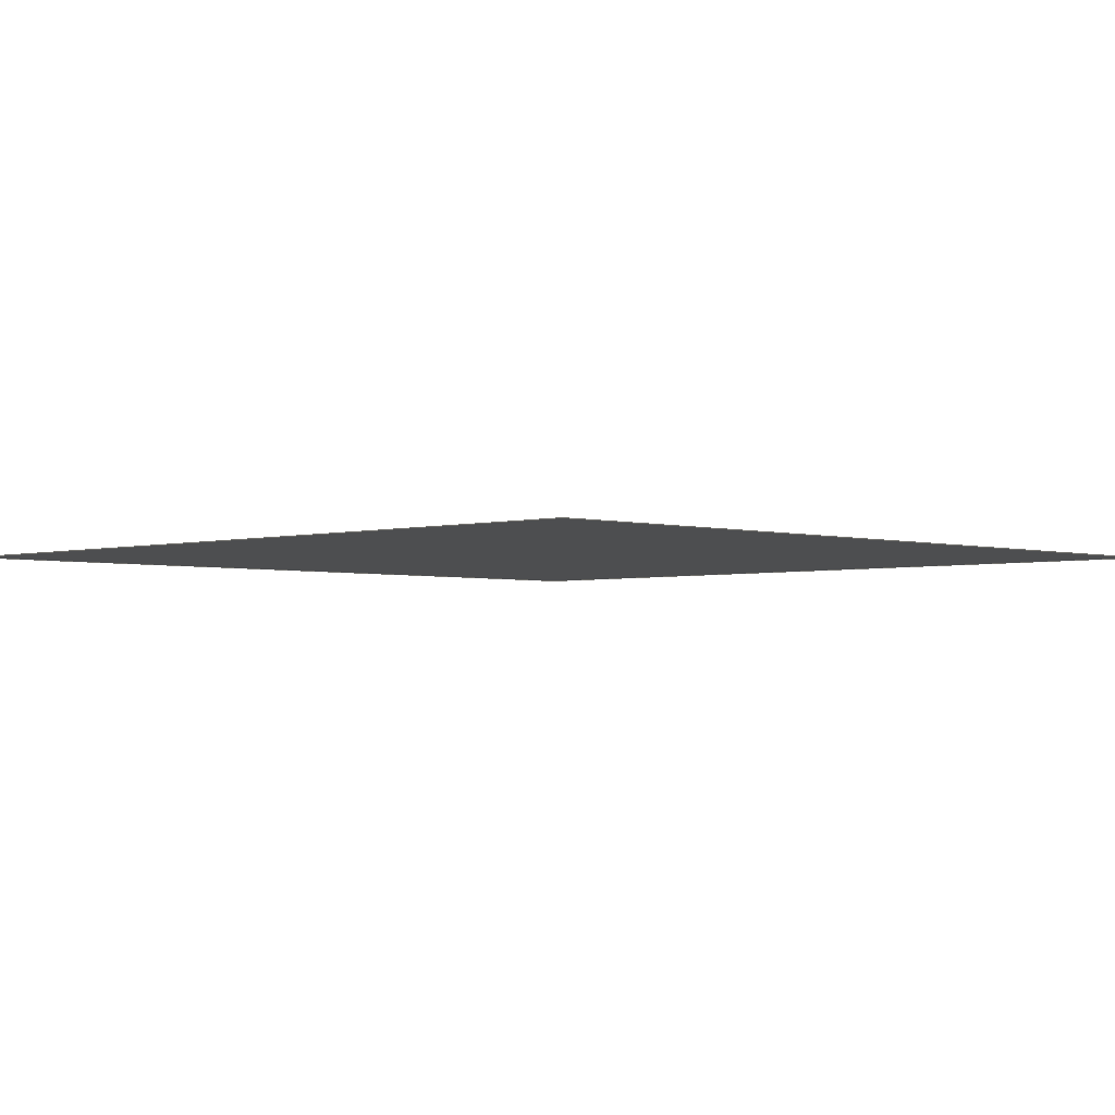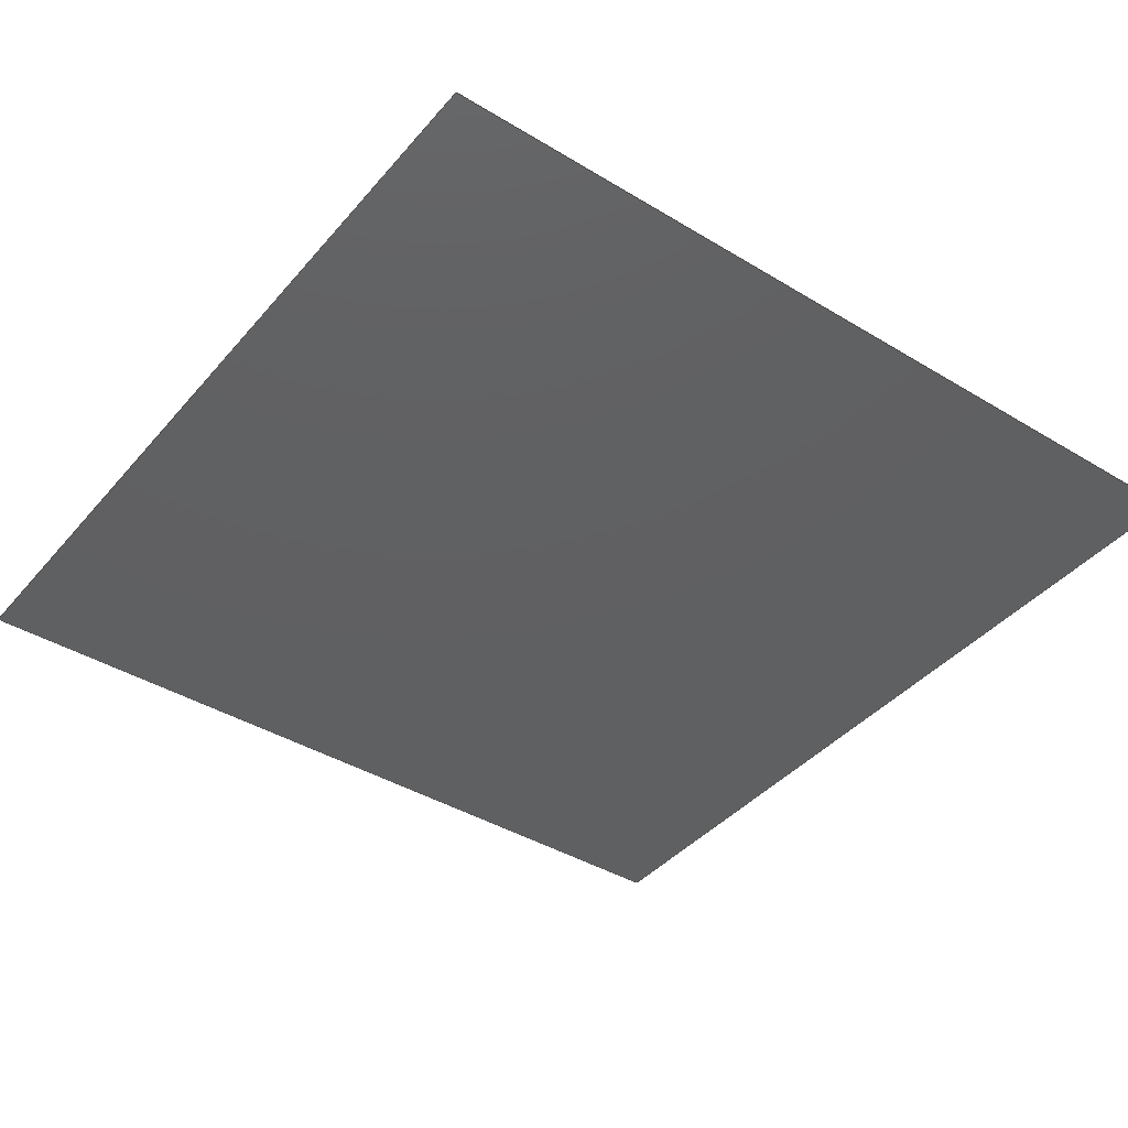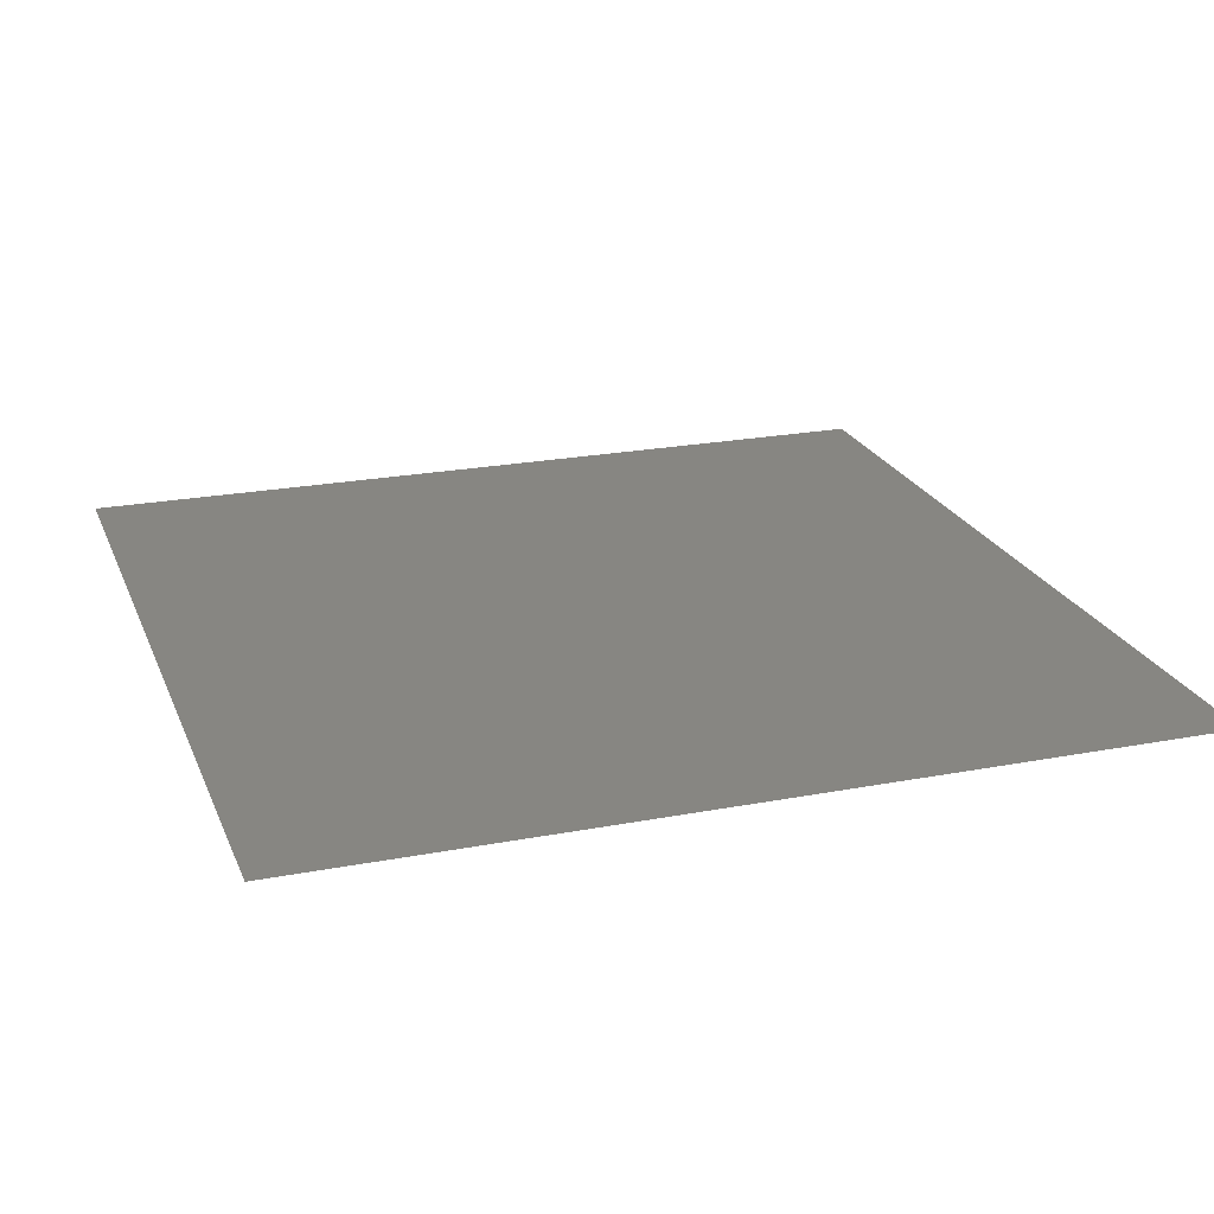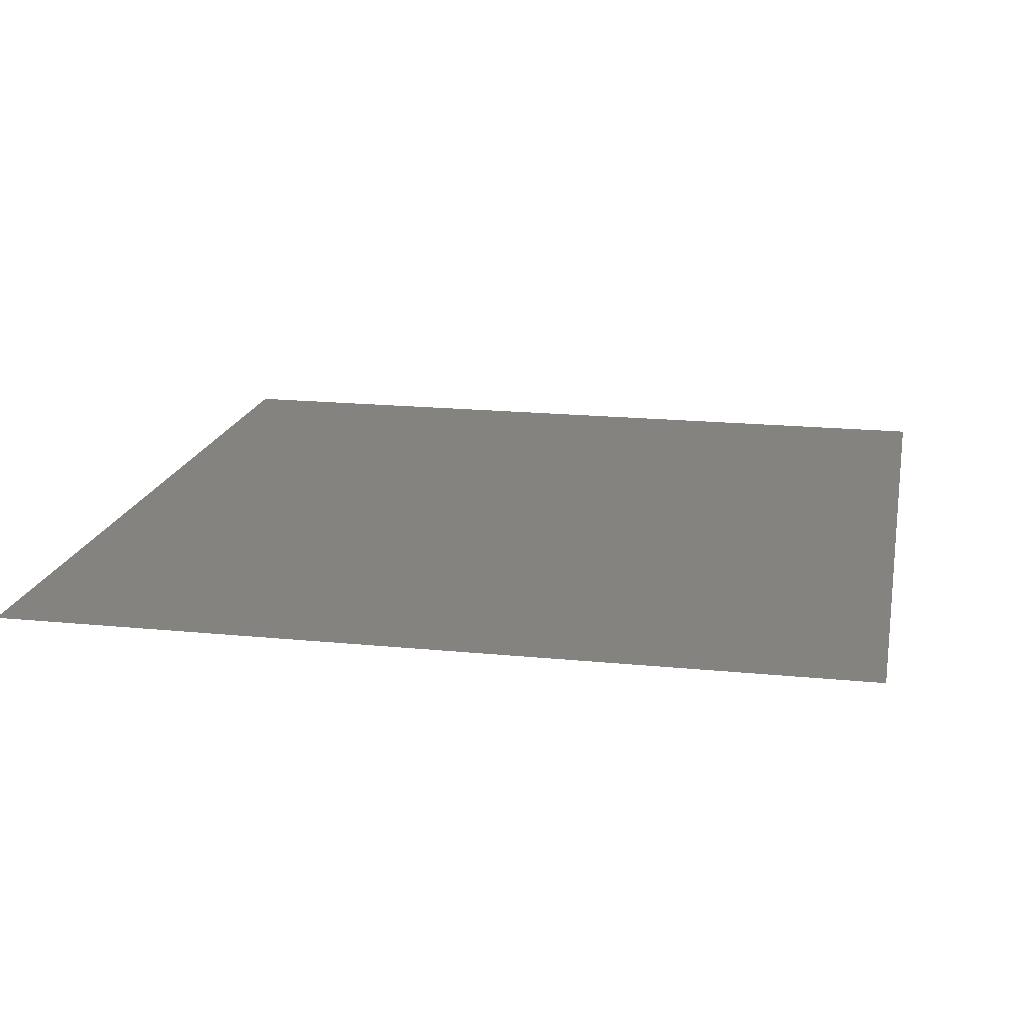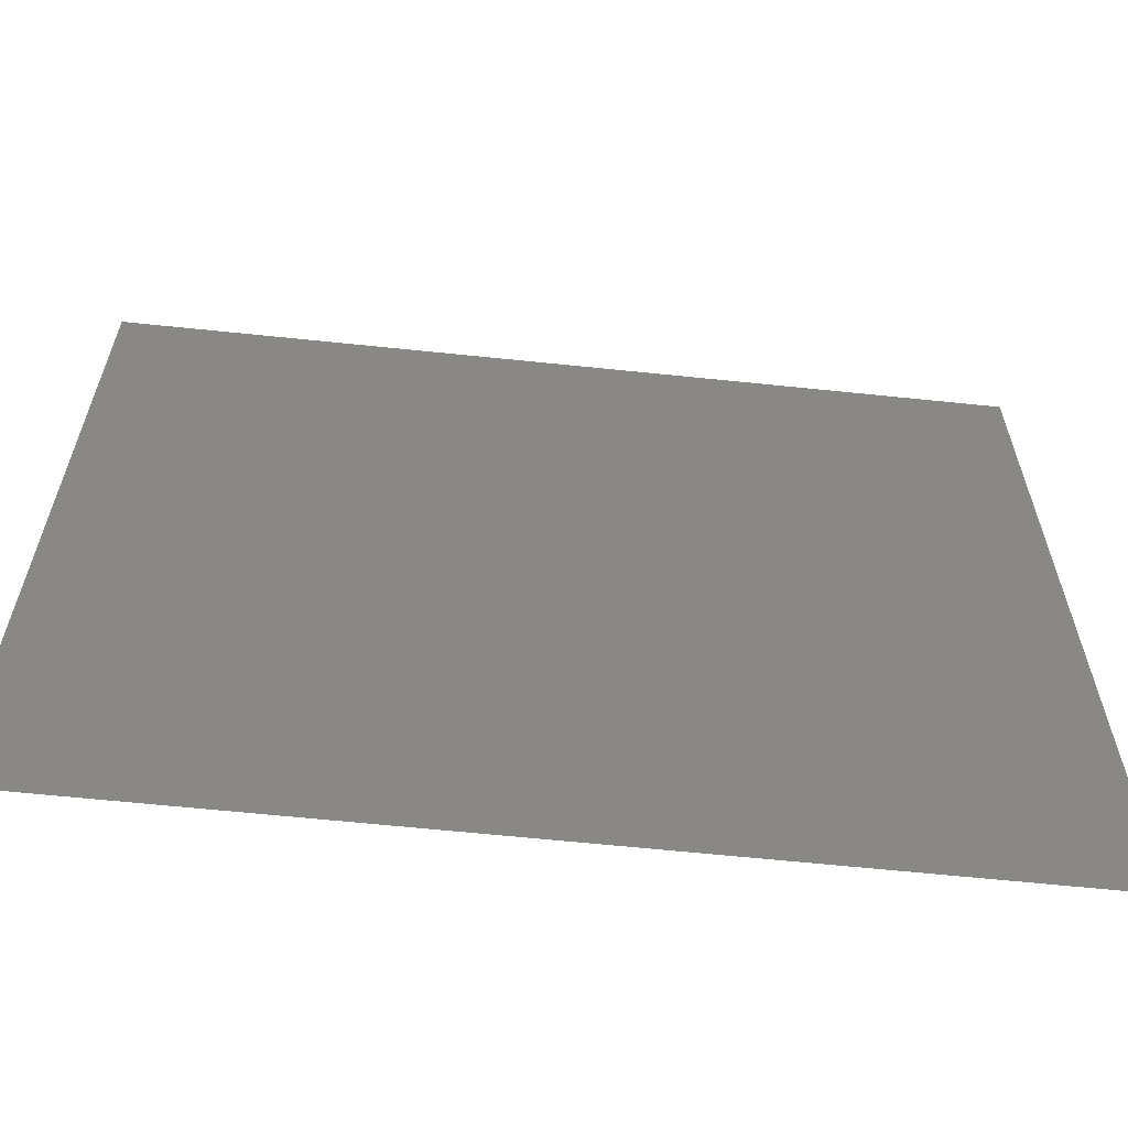
<metadata>
{"format":"iges","ext":"iges","renderer":"f3d","projection":"perspective","resolution":1024,"background":"white","views":[{"elev":-2.9,"azim":44.6,"up":"+Z"},{"elev":-40.8,"azim":-126.5,"up":"+Z"},{"elev":22.4,"azim":-108.3,"up":"+Z"},{"elev":17.8,"azim":-78.8,"up":"+Z"},{"elev":-63.2,"azim":-6.0,"up":"+Y"}]}
</metadata>
<code>
ForCAD
1H,,1H;,21Higes/test_bsp_surface,25Higes/test_bsp_surface.iges,
13HforIGES V0.1,7HUnknown,32,38,6,380,15,21Higes/test_bsp_surface,
1,1,4HINCH,1,0.02,15H2.025e+07,
1e-06,0,7HforIGES,7HforIGES,11,0,15H2.025e+07,
;
     128       1       0       0       0       0       0       0
     128       0       0      18       0
128,3,3,3,3,0,0,0,0,0,0,0,0,             1
0,0.25,0.25,0.25,0.75,       1
0,0,0,0,0.25,          1
0.25,0.25,0.75,1,1,        1
1,1,1,1,1,           1
1,1,1,1,1,           1
1,1,1,1,0,           1
0,0,0.4167,0,0,          1
0.8333,0,0,1.25,0,          1
0,0,0.4167,0,0.4167,         1
0.4167,0,0.8333,0.4167,0,        1
1.25,0.4167,0,0,0.8333,         1
0,0.4167,0.8333,0,0.8333,        1
0.8333,0,1.25,0.8333,0,         1
0,1.25,0,0.4167,1.25,          1
0,0.8333,1.25,0,1.25,          1
1.25,0,0,1,0,           1
1;                                                           1
S      1G      5D      2P     18
</code>
